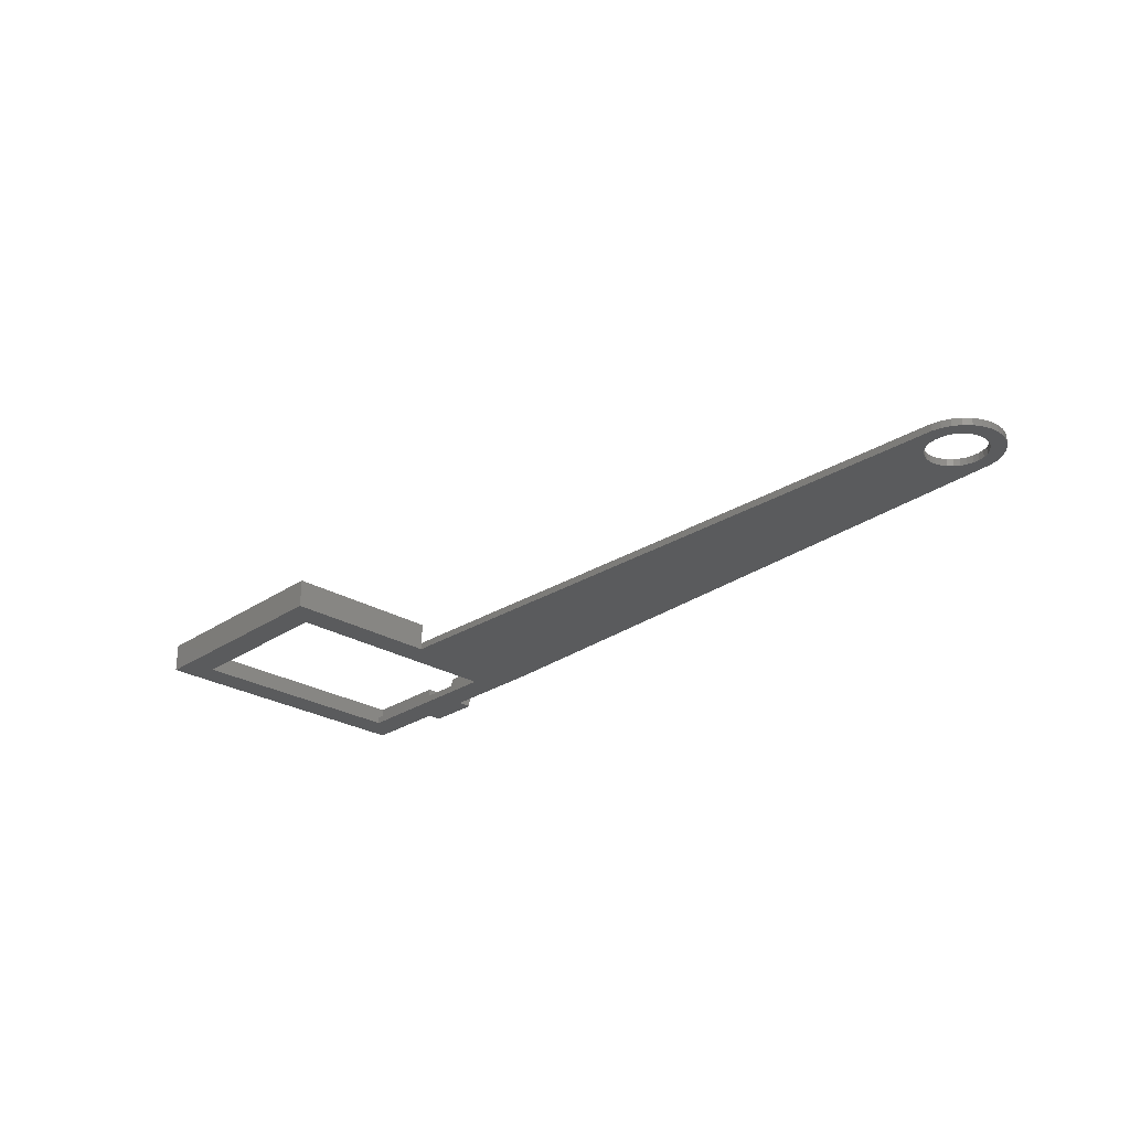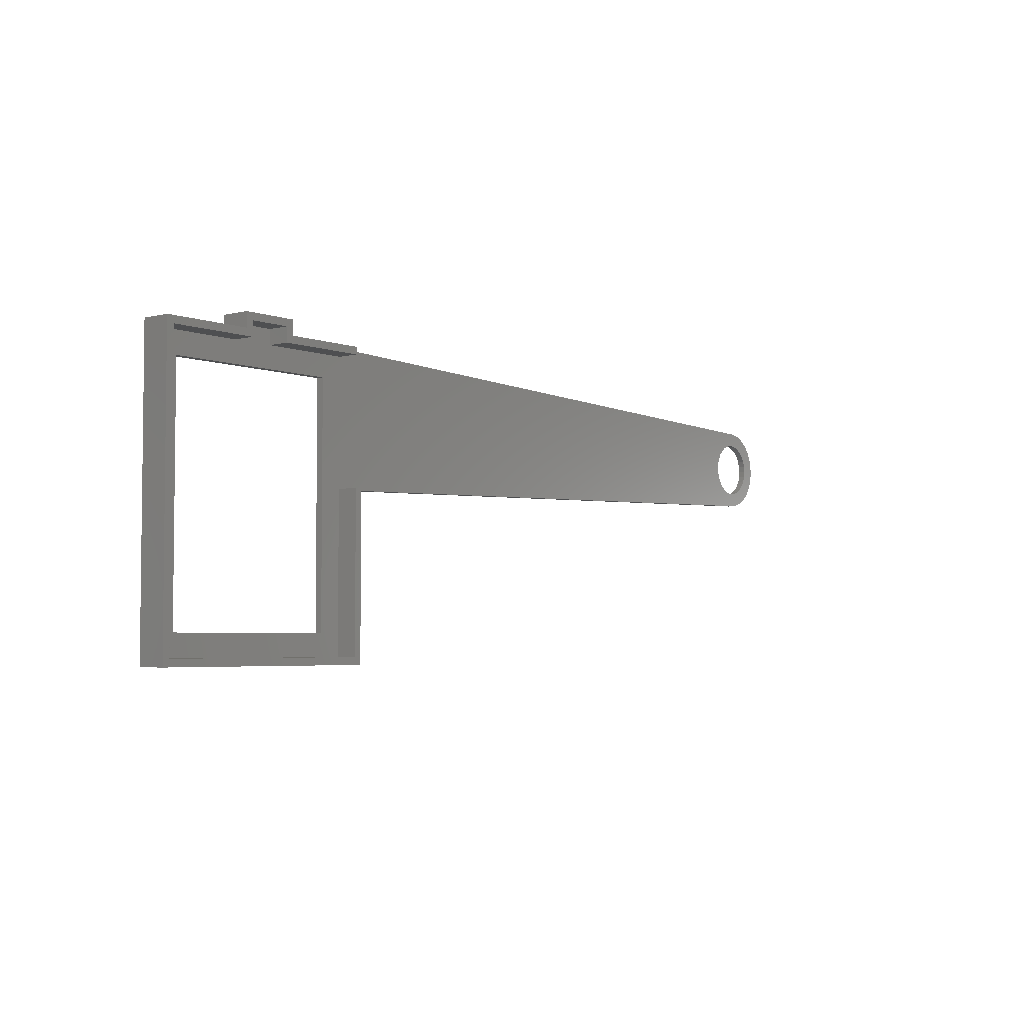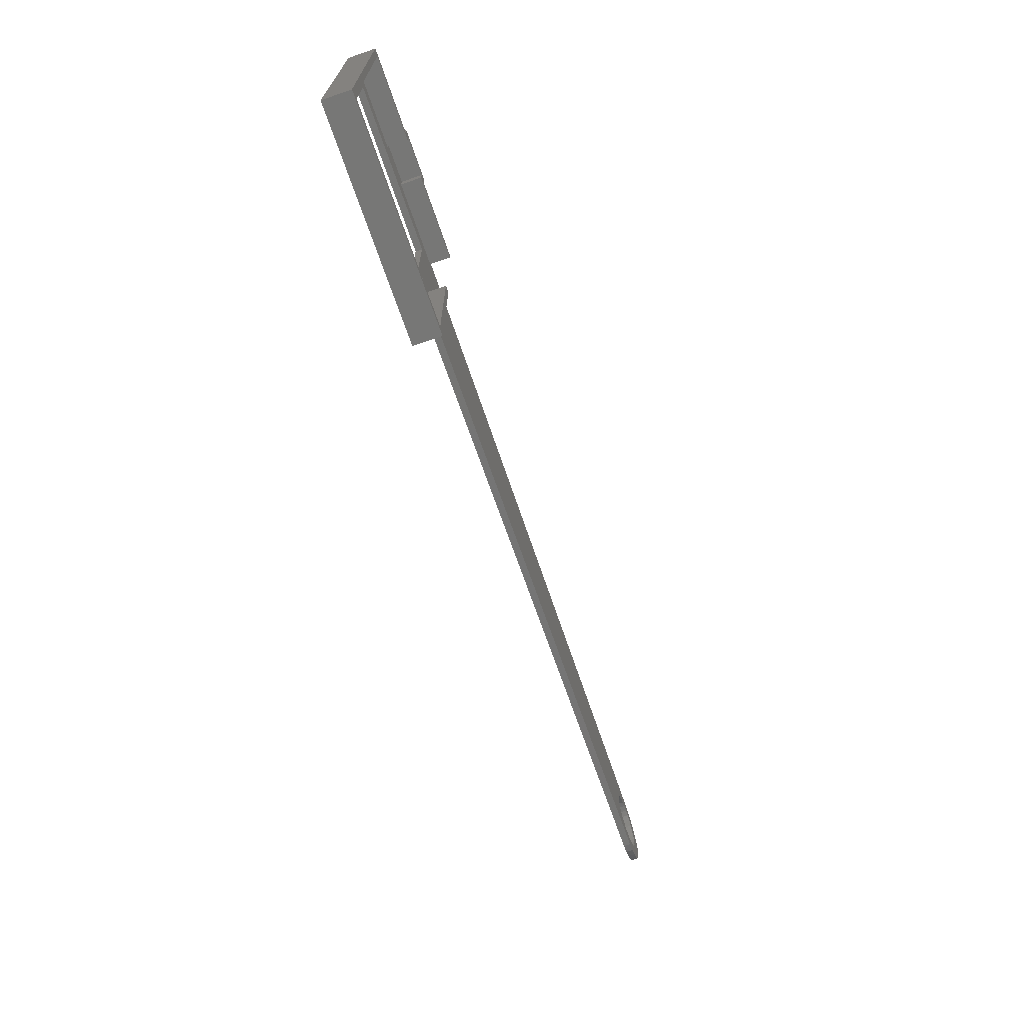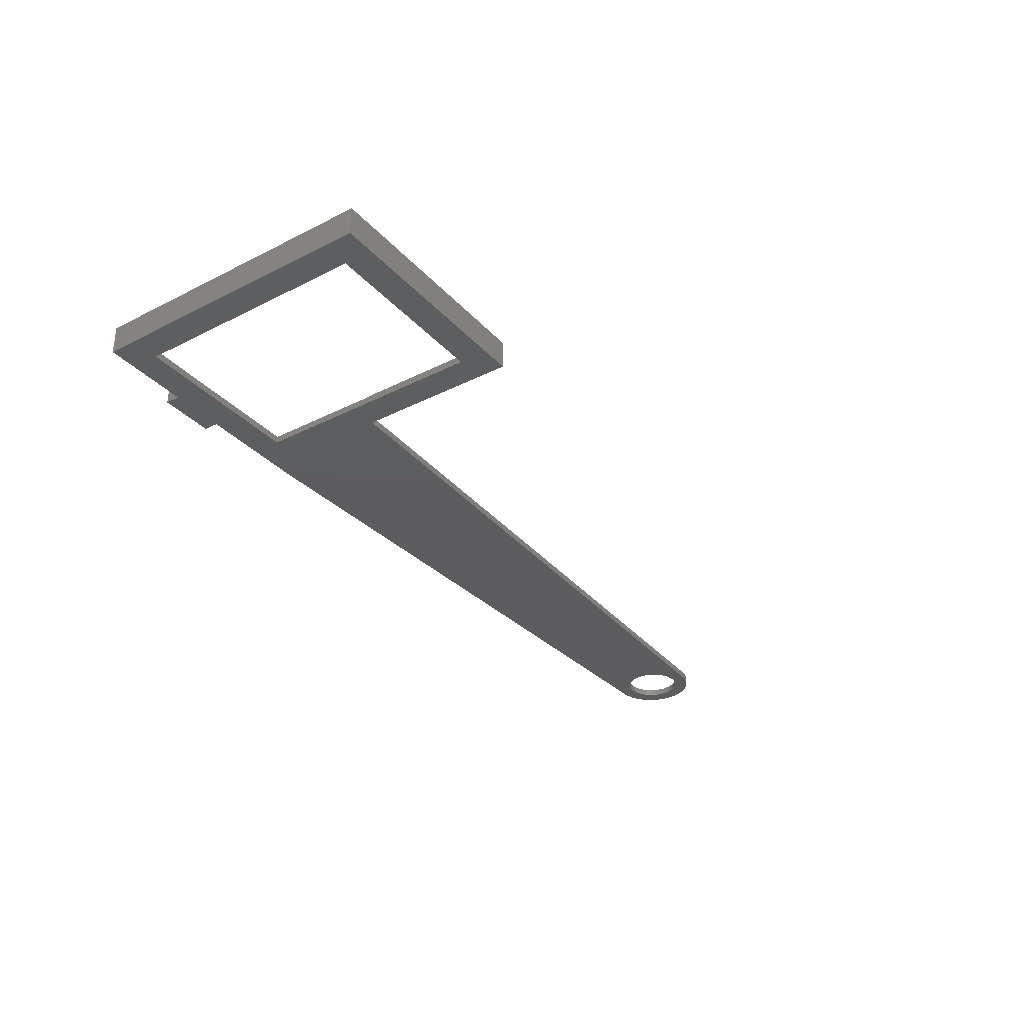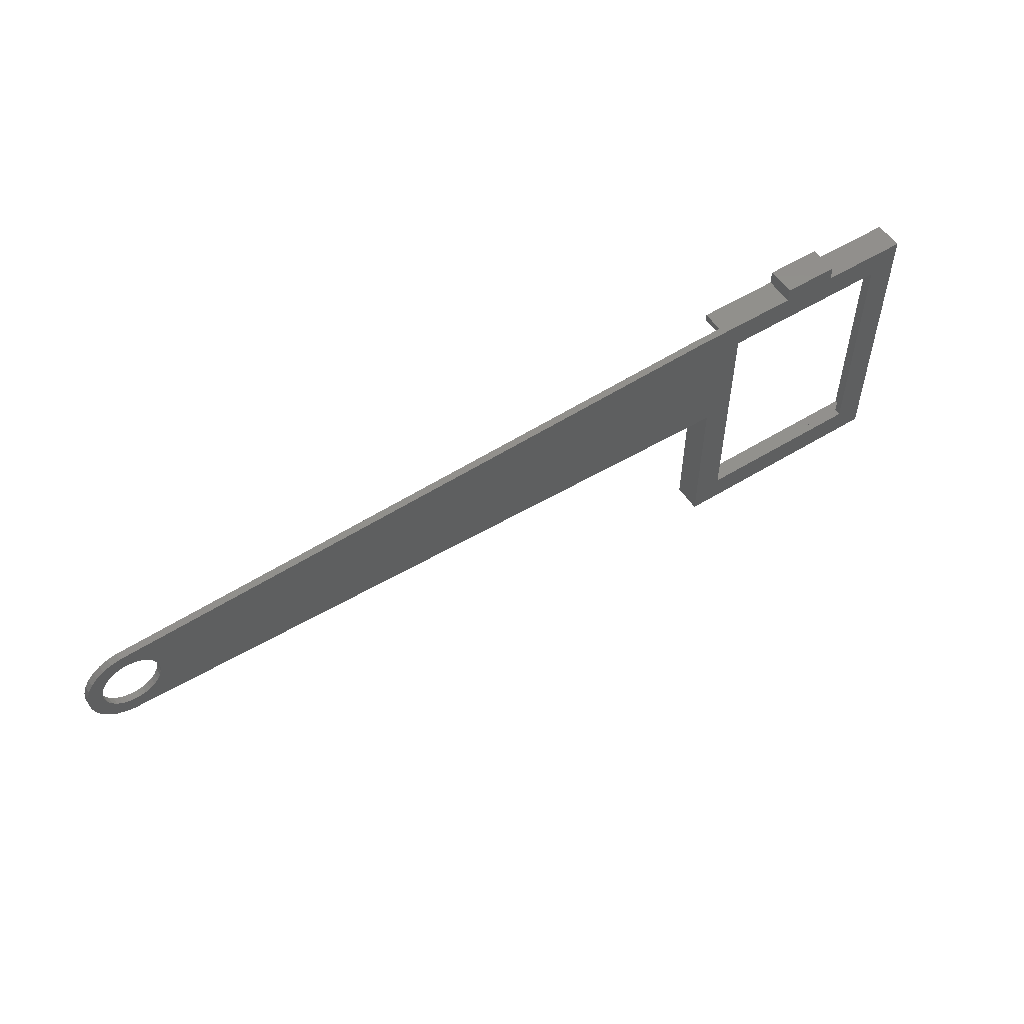
<metadata>
{"format":"stl","ext":"stl","renderer":"f3d","projection":"perspective","resolution":1024,"background":"white","views":[{"elev":-26.3,"azim":46.6,"up":"+Z"},{"elev":-4.0,"azim":-50.5,"up":"+Y"},{"elev":-69.3,"azim":-71.1,"up":"+Y"},{"elev":-32.9,"azim":-55.1,"up":"+Z"},{"elev":54.6,"azim":147.0,"up":"+Y"}]}
</metadata>
<code>
# stl→obj: 140 verts, 284 faces
v -7.99 -10.09 -1
v -7.99 10.09 1
v -7.99 10.09 -1
v -7.99 -10.09 1
v 1.9 11.09 1
v 1.41 10.6 1
v 1.9 10.09 1
v -1.41 10.6 1
v -1.9 11.09 1
v -1.9 10.09 1
v -1.41 9.6 1
v -7.5 9.6 1
v -7.5 -9.6 1
v 7.5 9.6 1
v 7.5 10.09 1
v 1.41 9.6 1
v 7.5 -9.6 1
v 7.99 1.09 1
v 7.5 1.09 1
v 7.99 -10.09 1
v 7.99 1.09 -0.51
v 7.99 -10.09 -1
v 7.99 1.09 -1
v 6 -8.1 -1
v -6 -8.1 -1
v -6 8.1 -1
v 1.9 11.09 -1
v -1.9 10.09 -1
v -1.9 11.09 -1
v 55.49 5.58 -1
v 56.49 5.58 -1
v 56.42 4.956 -1
v 55.45 5.164 -1
v 56.23 4.36 -1
v 56.42 6.204 -1
v 55.32 4.767 -1
v 55.92 3.817 -1
v 55.45 5.996 -1
v 55.11 4.404 -1
v 55.5 3.351 -1
v 56.23 6.8 -1
v 55.32 6.393 -1
v 54.83 4.094 -1
v 54.99 2.982 -1
v 54.49 3.848 -1
v 54.42 2.727 -1
v 54.11 3.678 -1
v 53.8 2.596 -1
v 53.7 3.591 -1
v 53.28 3.591 -1
v 52.87 3.678 -1
v 52.49 3.848 -1
v 52.15 4.094 -1
v 51.53 5.164 -1
v 9.49 1.09 -1
v 51.49 5.58 -1
v 51.66 4.767 -1
v 51.87 4.404 -1
v 55.92 7.343 -1
v 55.11 6.756 -1
v 55.5 7.809 -1
v 54.83 7.066 -1
v 54.99 8.178 -1
v 54.49 7.312 -1
v 54.42 8.433 -1
v 54.11 7.482 -1
v 53.8 8.564 -1
v 53.7 7.569 -1
v 53.28 7.569 -1
v 52.87 7.482 -1
v 52.49 7.312 -1
v 52.15 7.066 -1
v 9.49 10.09 -1
v 51.53 5.996 -1
v 51.66 6.393 -1
v 51.87 6.756 -1
v 6 8.1 -1
v 1.9 10.09 -1
v 7.99 10.09 -0.51
v 9.49 10.09 -0.51
v 7.5 10.09 -0.51
v -7.5 9.6 -0.51
v -7.5 -9.6 -0.51
v 7.5 -9.6 -0.51
v 7.5 1.09 -0.51
v 7.5 9.6 -0.51
v -1.41 9.6 -0.51
v 1.41 9.6 -0.51
v 1.41 10.6 -0.51
v -1.41 10.6 -0.51
v 6 8.1 -0.51
v 6 -8.1 -0.51
v -6 8.1 -0.51
v -6 -8.1 -0.51
v 55.49 5.58 -0.51
v 56.49 5.58 -0.51
v 56.42 6.204 -0.51
v 55.45 5.996 -0.51
v 56.23 6.8 -0.51
v 56.42 4.956 -0.51
v 55.32 6.393 -0.51
v 55.92 7.343 -0.51
v 55.45 5.164 -0.51
v 55.11 6.756 -0.51
v 55.5 7.809 -0.51
v 56.23 4.36 -0.51
v 55.32 4.767 -0.51
v 54.83 7.066 -0.51
v 54.99 8.178 -0.51
v 54.49 7.312 -0.51
v 54.42 8.433 -0.51
v 54.11 7.482 -0.51
v 53.8 8.564 -0.51
v 53.7 7.569 -0.51
v 53.28 7.569 -0.51
v 52.87 7.482 -0.51
v 52.49 7.312 -0.51
v 52.15 7.066 -0.51
v 51.53 5.996 -0.51
v 51.49 5.58 -0.51
v 51.66 6.393 -0.51
v 51.87 6.756 -0.51
v 55.92 3.817 -0.51
v 55.11 4.404 -0.51
v 55.5 3.351 -0.51
v 54.83 4.094 -0.51
v 54.99 2.982 -0.51
v 54.49 3.848 -0.51
v 54.42 2.727 -0.51
v 54.11 3.678 -0.51
v 53.8 2.596 -0.51
v 53.7 3.591 -0.51
v 53.28 3.591 -0.51
v 52.87 3.678 -0.51
v 52.49 3.848 -0.51
v 52.15 4.094 -0.51
v 9.49 1.09 -0.51
v 51.53 5.164 -0.51
v 51.66 4.767 -0.51
v 51.87 4.404 -0.51
f 1 2 3
f 2 1 4
f 5 6 7
f 5 8 6
f 9 8 5
f 10 8 9
f 8 10 11
f 10 12 11
f 12 2 13
f 2 12 10
f 7 14 15
f 7 16 14
f 16 7 6
f 17 18 19
f 18 17 20
f 13 20 17
f 13 4 20
f 4 13 2
f 20 21 18
f 22 21 20
f 21 22 23
f 22 24 23
f 22 25 24
f 25 1 26
f 1 25 22
f 27 28 29
f 30 31 32
f 33 32 34
f 31 30 35
f 36 34 37
f 38 35 30
f 39 37 40
f 35 38 41
f 42 41 38
f 32 33 30
f 34 36 33
f 37 39 36
f 43 40 44
f 40 43 39
f 44 45 43
f 46 45 44
f 46 47 45
f 48 47 46
f 48 49 47
f 48 50 49
f 48 51 50
f 48 52 51
f 48 53 52
f 54 55 56
f 57 55 54
f 58 55 57
f 53 55 58
f 55 53 48
f 41 42 59
f 60 59 42
f 59 60 61
f 62 61 60
f 61 62 63
f 64 63 62
f 64 65 63
f 66 65 64
f 66 67 65
f 68 67 66
f 69 67 68
f 70 67 69
f 71 67 70
f 72 67 71
f 73 56 55
f 56 73 74
f 74 73 75
f 75 73 76
f 76 73 72
f 72 73 67
f 77 55 23
f 77 23 24
f 55 77 73
f 77 78 73
f 78 28 27
f 77 28 78
f 26 28 77
f 26 3 28
f 3 26 1
f 1 20 4
f 20 1 22
f 73 79 80
f 79 73 81
f 81 7 15
f 81 78 7
f 78 81 73
f 28 2 10
f 2 28 3
f 28 9 29
f 9 28 10
f 7 27 5
f 27 7 78
f 27 9 5
f 9 27 29
f 13 82 12
f 82 13 83
f 84 19 85
f 19 84 17
f 14 81 15
f 81 14 86
f 82 11 12
f 11 82 87
f 88 14 16
f 14 88 86
f 89 90 88
f 86 79 81
f 79 86 21
f 91 21 86
f 21 91 85
f 92 85 91
f 88 91 86
f 87 88 90
f 87 91 88
f 87 93 91
f 93 82 94
f 82 93 87
f 85 92 84
f 94 84 92
f 94 83 84
f 83 94 82
f 84 13 17
f 13 84 83
f 11 90 8
f 90 11 87
f 88 6 89
f 6 88 16
f 90 6 8
f 6 90 89
f 95 96 97
f 98 97 99
f 96 95 100
f 101 99 102
f 103 100 95
f 104 102 105
f 100 103 106
f 107 106 103
f 97 98 95
f 99 101 98
f 102 104 101
f 108 105 109
f 105 108 104
f 109 110 108
f 111 110 109
f 111 112 110
f 113 112 111
f 113 114 112
f 113 115 114
f 113 116 115
f 113 117 116
f 113 118 117
f 119 80 120
f 121 80 119
f 122 80 121
f 118 80 122
f 80 118 113
f 106 107 123
f 124 123 107
f 123 124 125
f 126 125 124
f 125 126 127
f 128 127 126
f 128 129 127
f 130 129 128
f 130 131 129
f 132 131 130
f 133 131 132
f 134 131 133
f 135 131 134
f 136 131 135
f 137 120 80
f 120 137 138
f 138 137 139
f 139 137 140
f 140 137 136
f 136 137 131
f 79 137 80
f 137 79 21
f 23 137 21
f 137 23 55
f 55 131 137
f 131 55 48
f 67 80 113
f 80 67 73
f 65 113 111
f 113 65 67
f 125 37 123
f 37 125 40
f 44 125 127
f 125 44 40
f 63 111 109
f 111 63 65
f 61 109 105
f 109 61 63
f 102 61 105
f 61 102 59
f 100 31 96
f 31 100 32
f 106 32 100
f 32 106 34
f 96 35 97
f 35 96 31
f 97 41 99
f 41 97 35
f 123 34 106
f 34 123 37
f 46 127 129
f 127 46 44
f 48 129 131
f 129 48 46
f 99 59 102
f 59 99 41
f 30 98 38
f 98 30 95
f 70 115 116
f 115 70 69
f 49 133 132
f 133 49 50
f 64 108 110
f 108 64 62
f 122 72 118
f 72 122 76
f 72 117 118
f 117 72 71
f 43 124 39
f 124 43 126
f 139 54 138
f 54 139 57
f 42 104 60
f 104 42 101
f 38 101 42
f 101 38 98
f 60 108 62
f 108 60 104
f 68 112 114
f 112 68 66
f 69 114 115
f 114 69 68
f 66 110 112
f 110 66 64
f 119 75 121
f 75 119 74
f 121 76 122
f 76 121 75
f 120 74 119
f 74 120 56
f 71 116 117
f 116 71 70
f 33 95 30
f 95 33 103
f 47 132 130
f 132 47 49
f 43 128 126
f 128 43 45
f 52 136 135
f 136 52 53
f 50 134 133
f 134 50 51
f 140 57 139
f 57 140 58
f 136 58 140
f 58 136 53
f 138 56 120
f 56 138 54
f 45 130 128
f 130 45 47
f 36 103 33
f 103 36 107
f 39 107 36
f 107 39 124
f 51 135 134
f 135 51 52
f 94 26 93
f 26 94 25
f 24 91 77
f 91 24 92
f 26 91 93
f 91 26 77
f 24 94 92
f 94 24 25
f 21 19 18
f 19 21 85

</code>
